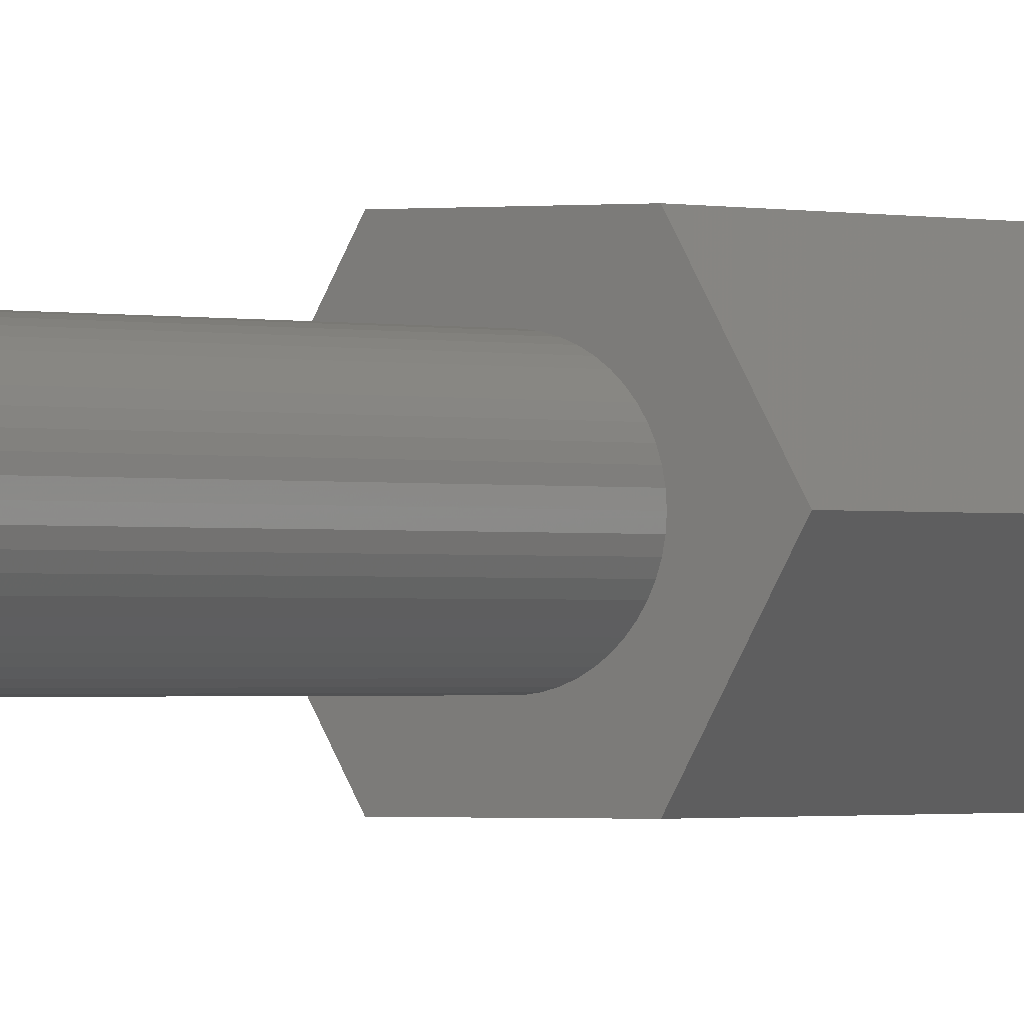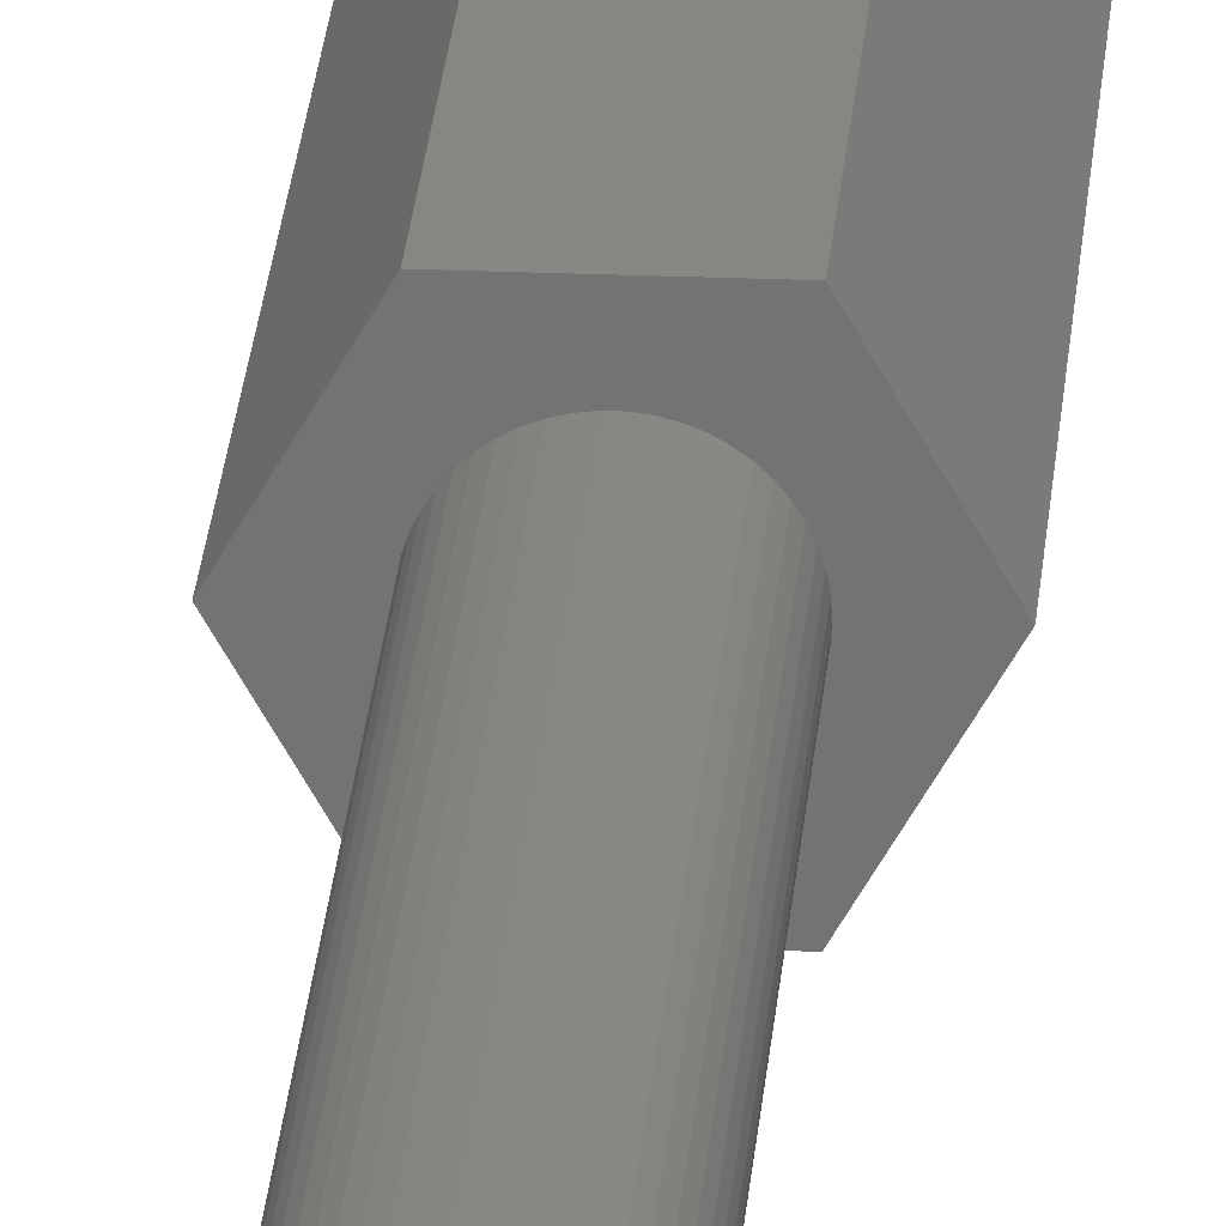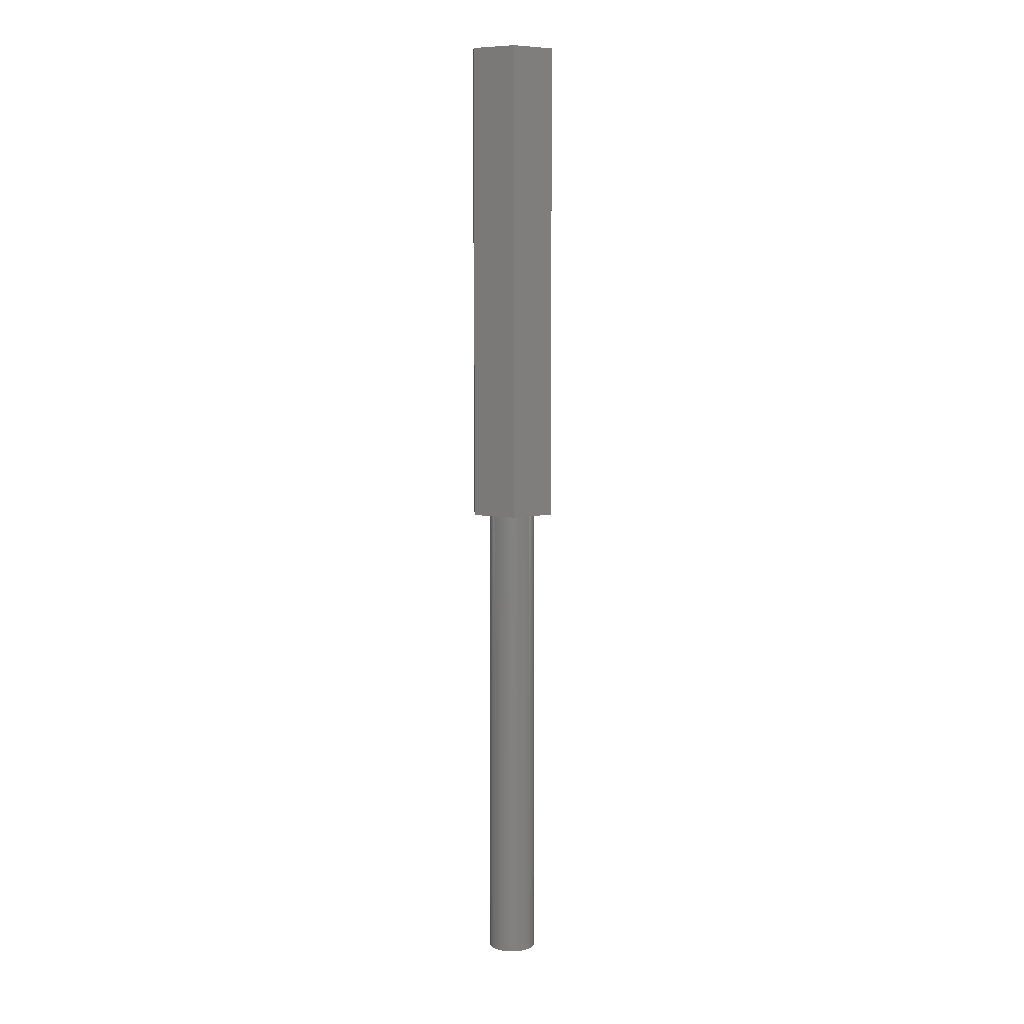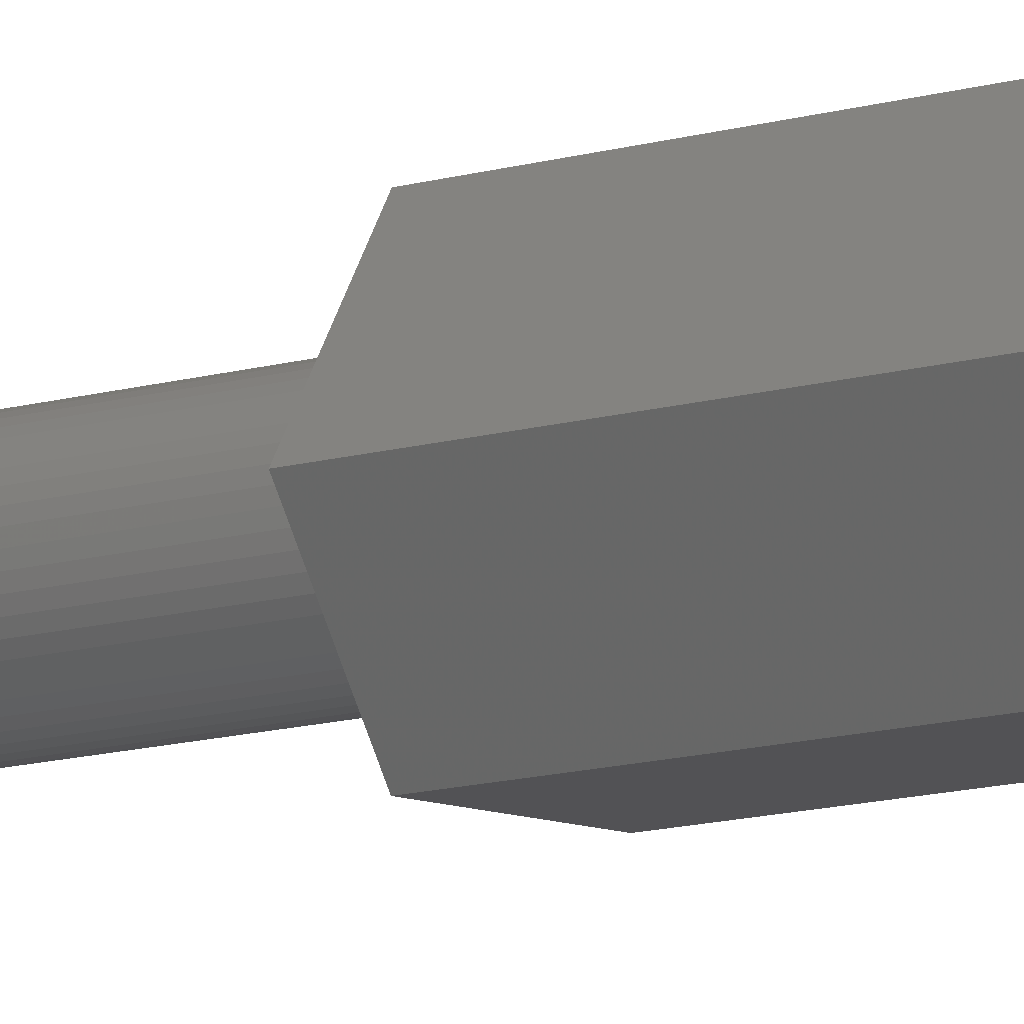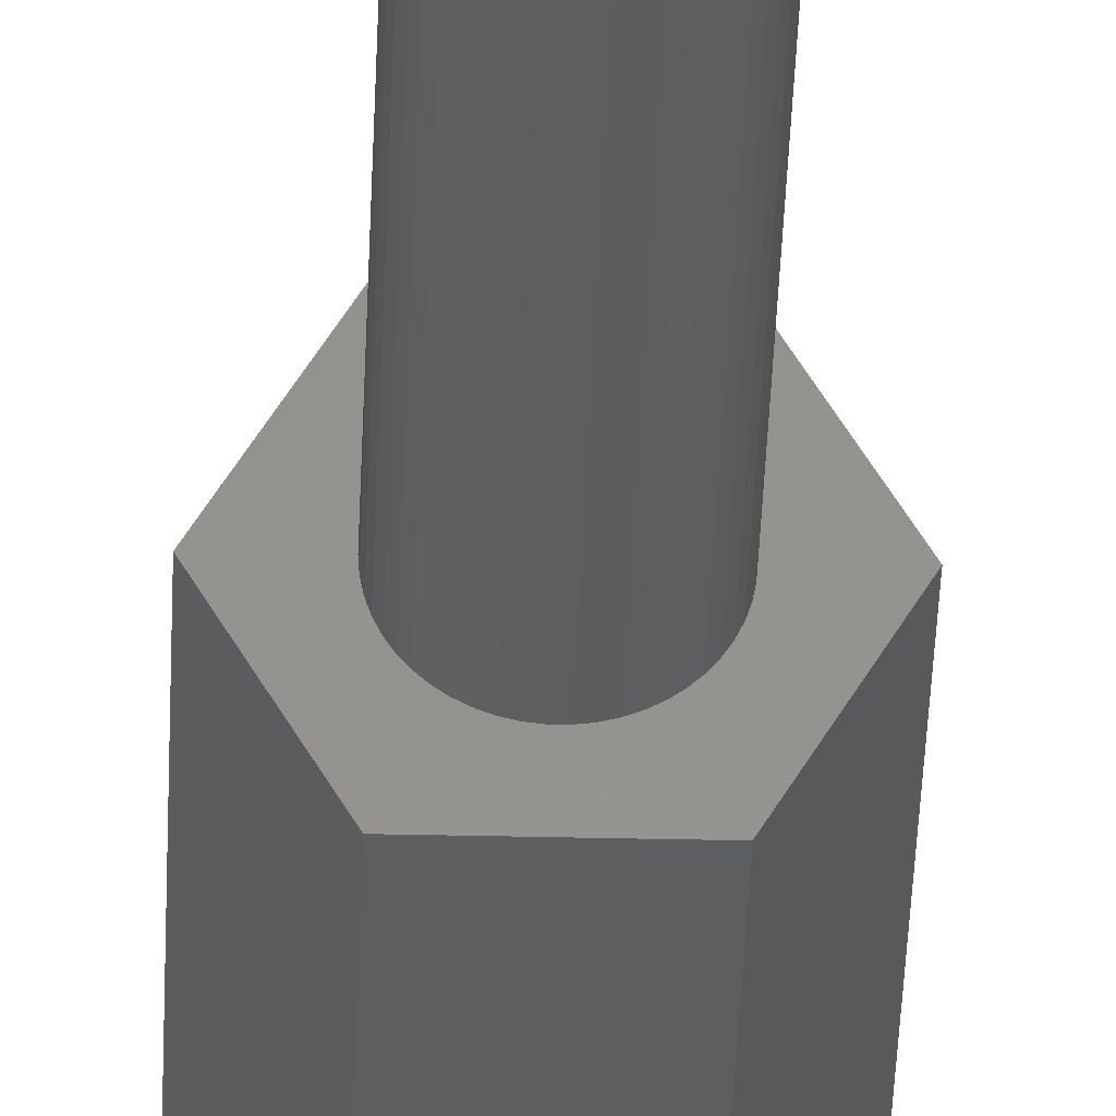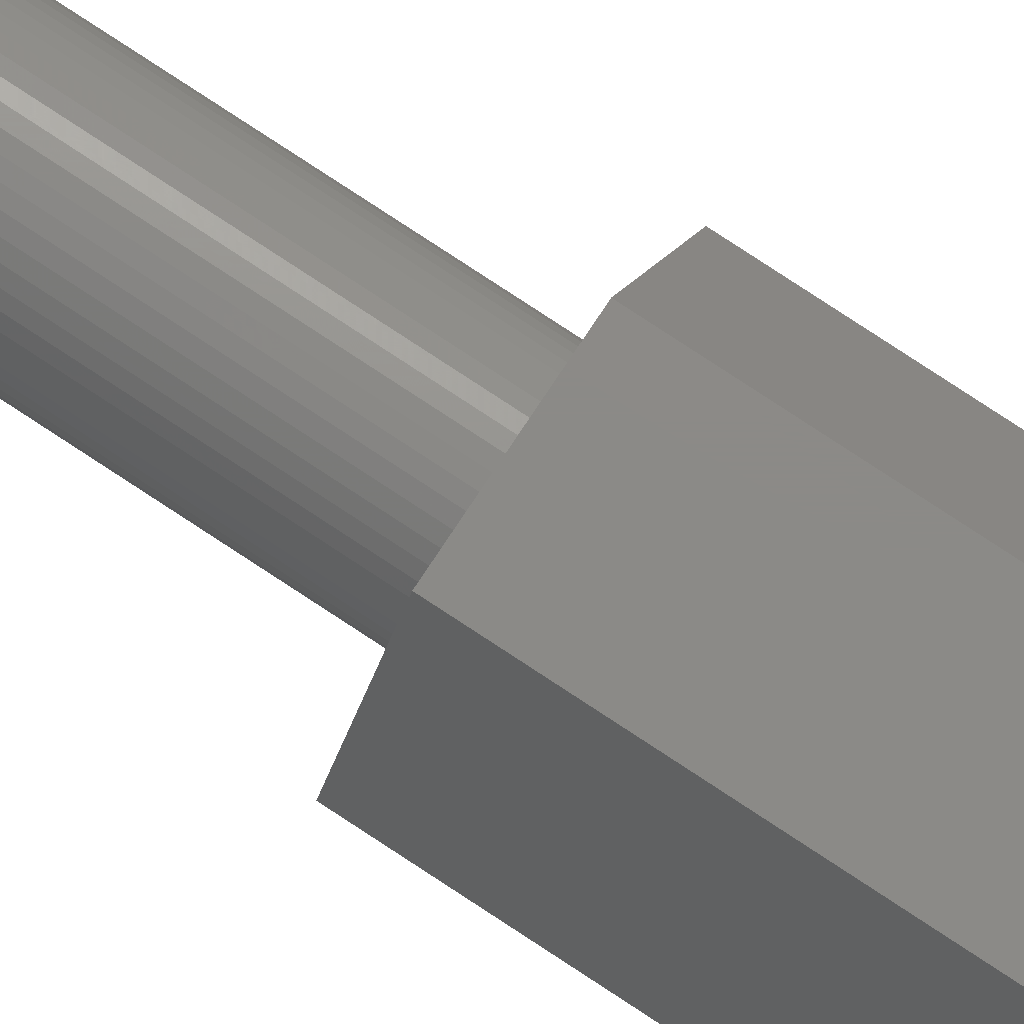
<metadata>
{"format":"stl","ext":"stl","renderer":"f3d","projection":"perspective","resolution":1024,"background":"white","views":[{"elev":-0.6,"azim":-146.9,"up":"+Y"},{"elev":23.6,"azim":-175.9,"up":"+Y"},{"elev":7.4,"azim":-32.1,"up":"+Z"},{"elev":-9.4,"azim":-47.4,"up":"+Y"},{"elev":-34.1,"azim":178.2,"up":"+Y"},{"elev":77.4,"azim":-56.5,"up":"+Y"}]}
</metadata>
<code>
# stl→obj: 112 verts, 220 faces
v -5.77 0 0
v -2.885 4.997 60
v -2.885 4.997 0
v -5.77 0 60
v 2.885 4.997 0
v 2.885 4.997 60
v 5.77 0 0
v 2.976 -0.376 0
v 3 0 0
v 2.906 -0.7461 0
v 2.629 -1.445 0
v 2.885 -4.997 0
v 2.789 -1.104 0
v 2.427 -1.763 0
v 2.187 -2.054 0
v 1.912 -2.312 0
v 1.607 -2.533 0
v 1.277 -2.714 0
v 0.9271 -2.853 0
v 0.5621 -2.947 0
v 0.1884 -2.994 0
v -0.1884 -2.994 0
v -2.885 -4.997 0
v -0.5621 -2.947 0
v -0.9271 -2.853 0
v -1.277 -2.714 0
v -1.607 -2.533 0
v -1.912 -2.312 0
v -2.187 -2.054 0
v -2.427 -1.763 0
v -2.629 -1.445 0
v -2.789 -1.104 0
v -2.906 -0.7461 0
v -2.976 -0.376 0
v -3 0 0
v 2.976 0.376 0
v 2.906 0.7461 0
v 2.789 1.104 0
v 2.629 1.445 0
v 2.427 1.763 0
v 2.187 2.054 0
v 1.912 2.312 0
v 1.607 2.533 0
v 1.277 2.714 0
v 0.9271 2.853 0
v 0.5621 2.947 0
v 0.1884 2.994 0
v -0.1884 2.994 0
v -0.5621 2.947 0
v -0.9271 2.853 0
v -1.277 2.714 0
v -1.607 2.533 0
v -1.912 2.312 0
v -2.187 2.054 0
v -2.427 1.763 0
v -2.629 1.445 0
v -2.789 1.104 0
v -2.906 0.7461 0
v -2.976 0.376 0
v 2.885 -4.997 60
v 5.77 0 60
v -2.885 -4.997 60
v -2.906 0.7461 -60
v -2.789 1.104 -60
v 2.427 1.763 -60
v 2.629 1.445 -60
v 0.9271 2.853 -60
v 0.5621 2.947 -60
v 1.277 2.714 -60
v -0.9271 2.853 -60
v -1.277 2.714 -60
v -2.629 1.445 -60
v 2.976 -0.376 -60
v 2.906 -0.7461 -60
v 2.906 0.7461 -60
v 2.976 0.376 -60
v 2.187 2.054 -60
v 1.912 2.312 -60
v 0.1884 2.994 -60
v 1.607 2.533 -60
v -2.976 0.376 -60
v -2.427 1.763 -60
v -2.187 2.054 -60
v -0.5621 2.947 -60
v -1.912 2.312 -60
v 3 0 -60
v 1.277 -2.714 -60
v 1.607 -2.533 -60
v -0.1884 2.994 -60
v -3 0 -60
v -1.607 2.533 -60
v -2.427 -1.763 -60
v -2.629 -1.445 -60
v 0.1884 -2.994 -60
v 0.5621 -2.947 -60
v 0.9271 -2.853 -60
v 2.789 1.104 -60
v 2.789 -1.104 -60
v 2.629 -1.445 -60
v 1.912 -2.312 -60
v 2.187 -2.054 -60
v 2.427 -1.763 -60
v -0.9271 -2.853 -60
v -0.5621 -2.947 -60
v -0.1884 -2.994 -60
v -2.976 -0.376 -60
v -2.906 -0.7461 -60
v -2.789 -1.104 -60
v -2.187 -2.054 -60
v -1.912 -2.312 -60
v -1.607 -2.533 -60
v -1.277 -2.714 -60
f 1 2 3
f 2 1 4
f 5 2 6
f 2 5 3
f 7 8 9
f 7 10 8
f 11 7 12
f 7 13 10
f 7 11 13
f 12 14 11
f 12 15 14
f 12 16 15
f 12 17 16
f 12 18 17
f 12 19 18
f 12 20 19
f 12 21 20
f 12 22 21
f 23 22 12
f 22 23 24
f 24 23 25
f 25 23 26
f 23 27 26
f 23 28 27
f 23 29 28
f 23 30 29
f 23 31 30
f 1 31 23
f 31 1 32
f 32 1 33
f 33 1 34
f 34 1 35
f 36 7 9
f 37 7 36
f 38 7 37
f 39 7 38
f 7 39 5
f 40 5 39
f 41 5 40
f 42 5 41
f 43 5 42
f 44 5 43
f 45 5 44
f 46 5 45
f 47 5 46
f 48 5 47
f 3 48 49
f 3 49 50
f 3 50 51
f 48 3 5
f 52 3 51
f 53 3 52
f 54 3 53
f 55 3 54
f 56 3 55
f 1 56 57
f 1 57 58
f 1 58 59
f 1 59 35
f 56 1 3
f 6 60 61
f 2 60 6
f 2 62 60
f 62 2 4
f 60 7 61
f 7 60 12
f 61 5 6
f 5 61 7
f 23 60 62
f 60 23 12
f 23 4 1
f 4 23 62
f 63 57 64
f 57 63 58
f 39 65 40
f 65 39 66
f 67 46 45
f 46 67 68
f 69 45 44
f 45 69 67
f 70 51 50
f 51 70 71
f 64 56 72
f 56 64 57
f 10 73 8
f 73 10 74
f 36 75 37
f 75 36 76
f 77 42 41
f 42 77 78
f 68 47 46
f 47 68 79
f 78 43 42
f 43 78 80
f 81 58 63
f 58 81 59
f 82 54 83
f 54 82 55
f 84 50 49
f 50 84 70
f 85 54 53
f 54 85 83
f 9 76 36
f 76 9 86
f 87 17 18
f 17 87 88
f 40 77 41
f 77 40 65
f 79 48 47
f 48 79 89
f 80 44 43
f 44 80 69
f 90 59 81
f 59 90 35
f 72 55 82
f 55 72 56
f 89 49 48
f 49 89 84
f 91 53 52
f 53 91 85
f 71 52 51
f 52 71 91
f 8 86 9
f 86 8 73
f 92 31 93
f 31 92 30
f 94 20 21
f 20 94 95
f 96 18 19
f 18 96 87
f 38 66 39
f 66 38 97
f 37 97 38
f 97 37 75
f 11 98 13
f 98 11 99
f 13 74 10
f 74 13 98
f 100 15 16
f 15 100 101
f 15 102 14
f 102 15 101
f 14 99 11
f 99 14 102
f 103 24 25
f 24 103 104
f 104 22 24
f 22 104 105
f 106 35 90
f 35 106 34
f 107 34 106
f 34 107 33
f 93 32 108
f 32 93 31
f 109 28 29
f 28 109 110
f 95 19 20
f 19 95 96
f 88 16 17
f 16 88 100
f 110 27 28
f 27 110 111
f 105 21 22
f 21 105 94
f 73 76 86
f 74 76 73
f 74 75 76
f 98 75 74
f 98 97 75
f 99 97 98
f 99 66 97
f 102 66 99
f 102 65 66
f 101 65 102
f 101 77 65
f 100 77 101
f 100 78 77
f 88 78 100
f 88 80 78
f 87 80 88
f 87 69 80
f 96 69 87
f 96 67 69
f 95 67 96
f 95 68 67
f 94 68 95
f 94 79 68
f 105 79 94
f 105 89 79
f 104 89 105
f 104 84 89
f 103 84 104
f 103 70 84
f 112 70 103
f 112 71 70
f 111 71 112
f 111 91 71
f 110 91 111
f 110 85 91
f 109 85 110
f 109 83 85
f 92 83 109
f 92 82 83
f 93 82 92
f 93 72 82
f 108 72 93
f 108 64 72
f 107 64 108
f 107 63 64
f 106 63 107
f 106 81 63
f 81 106 90
f 111 26 27
f 26 111 112
f 108 33 107
f 33 108 32
f 109 30 92
f 30 109 29
f 112 25 26
f 25 112 103

</code>
